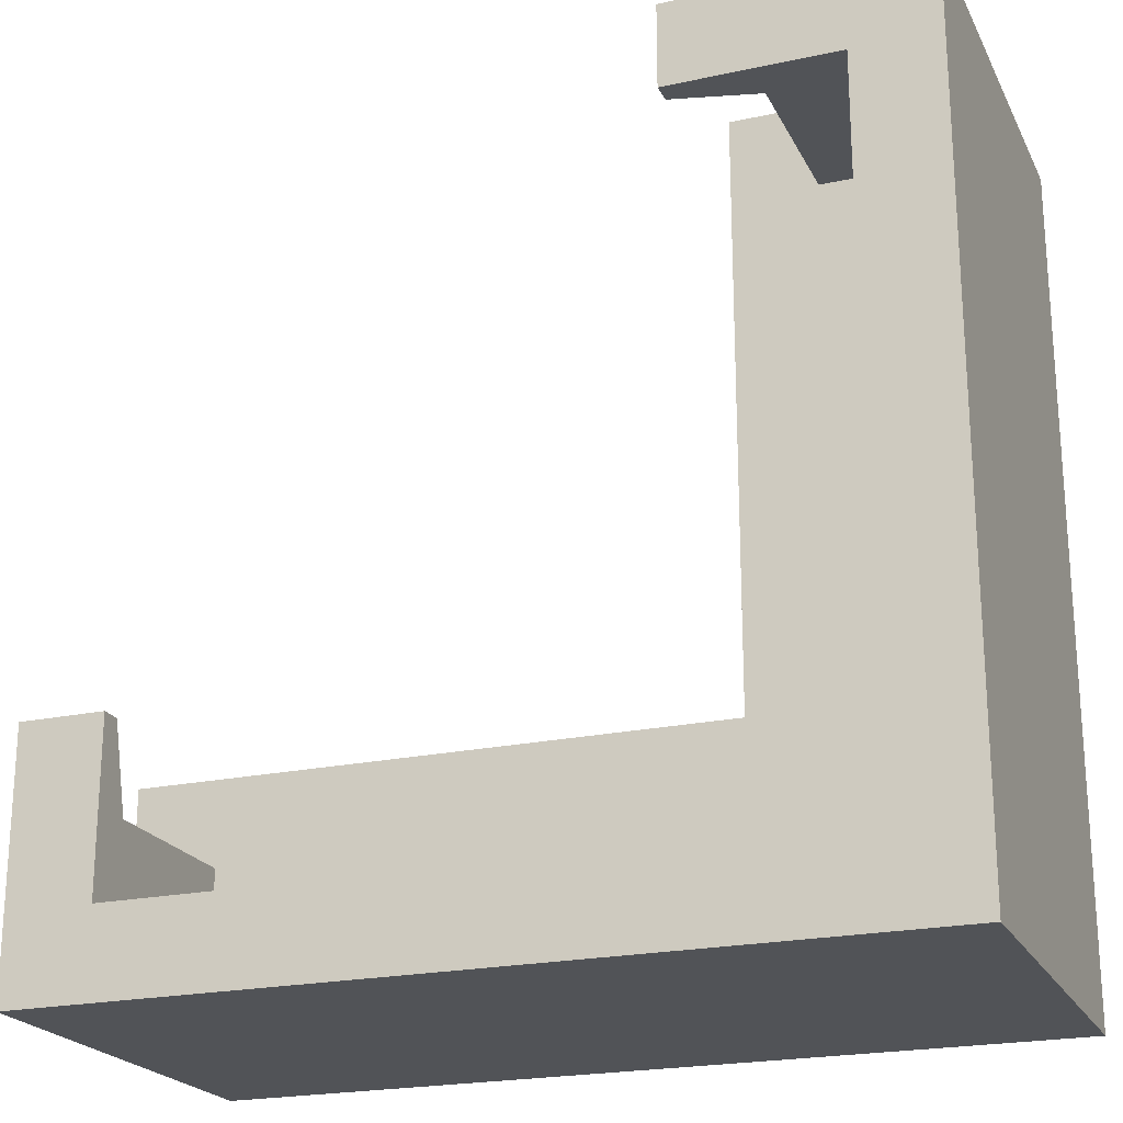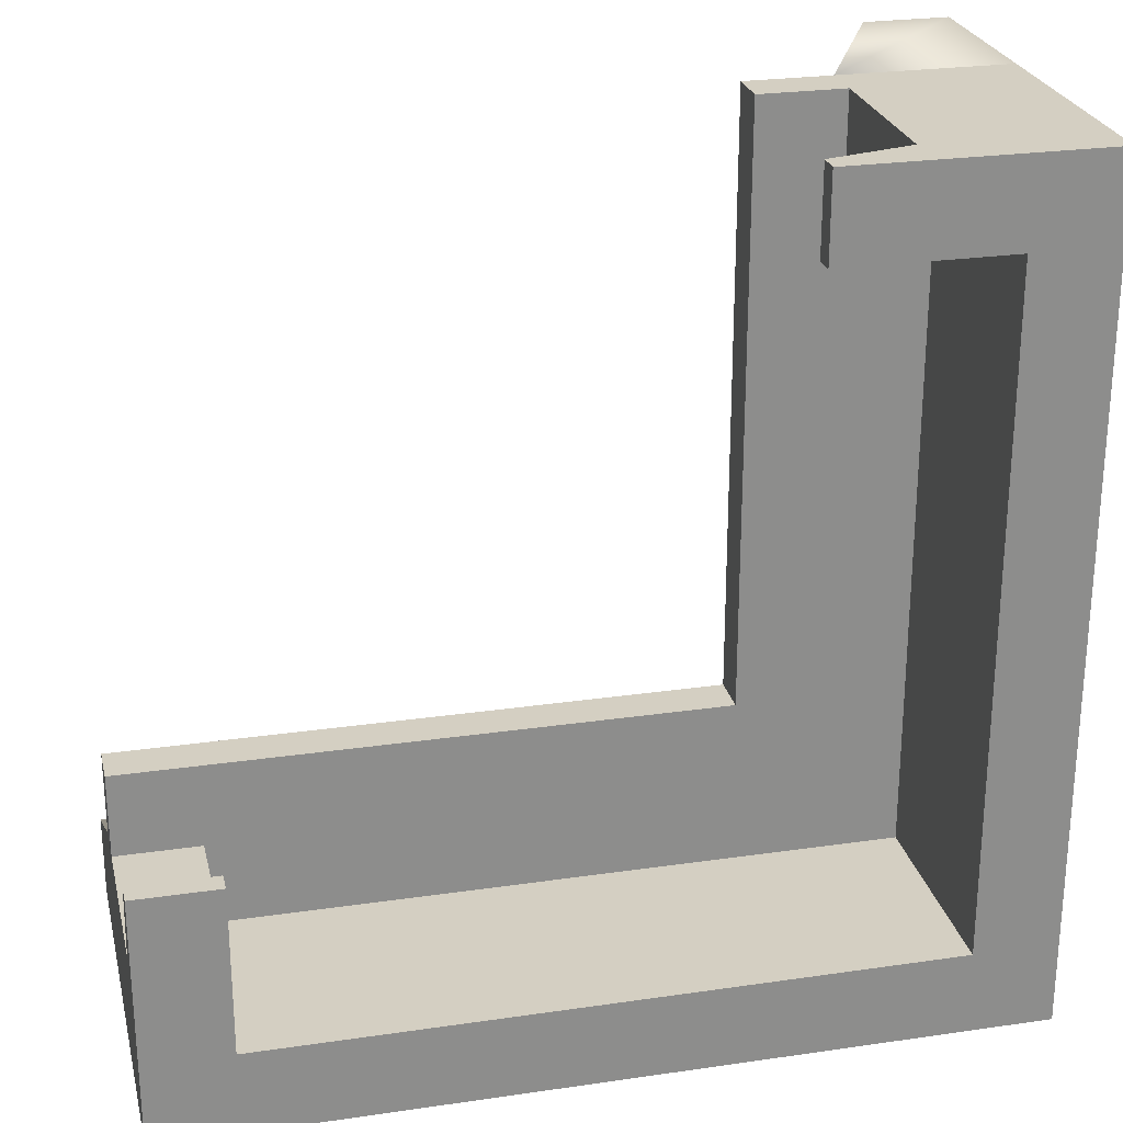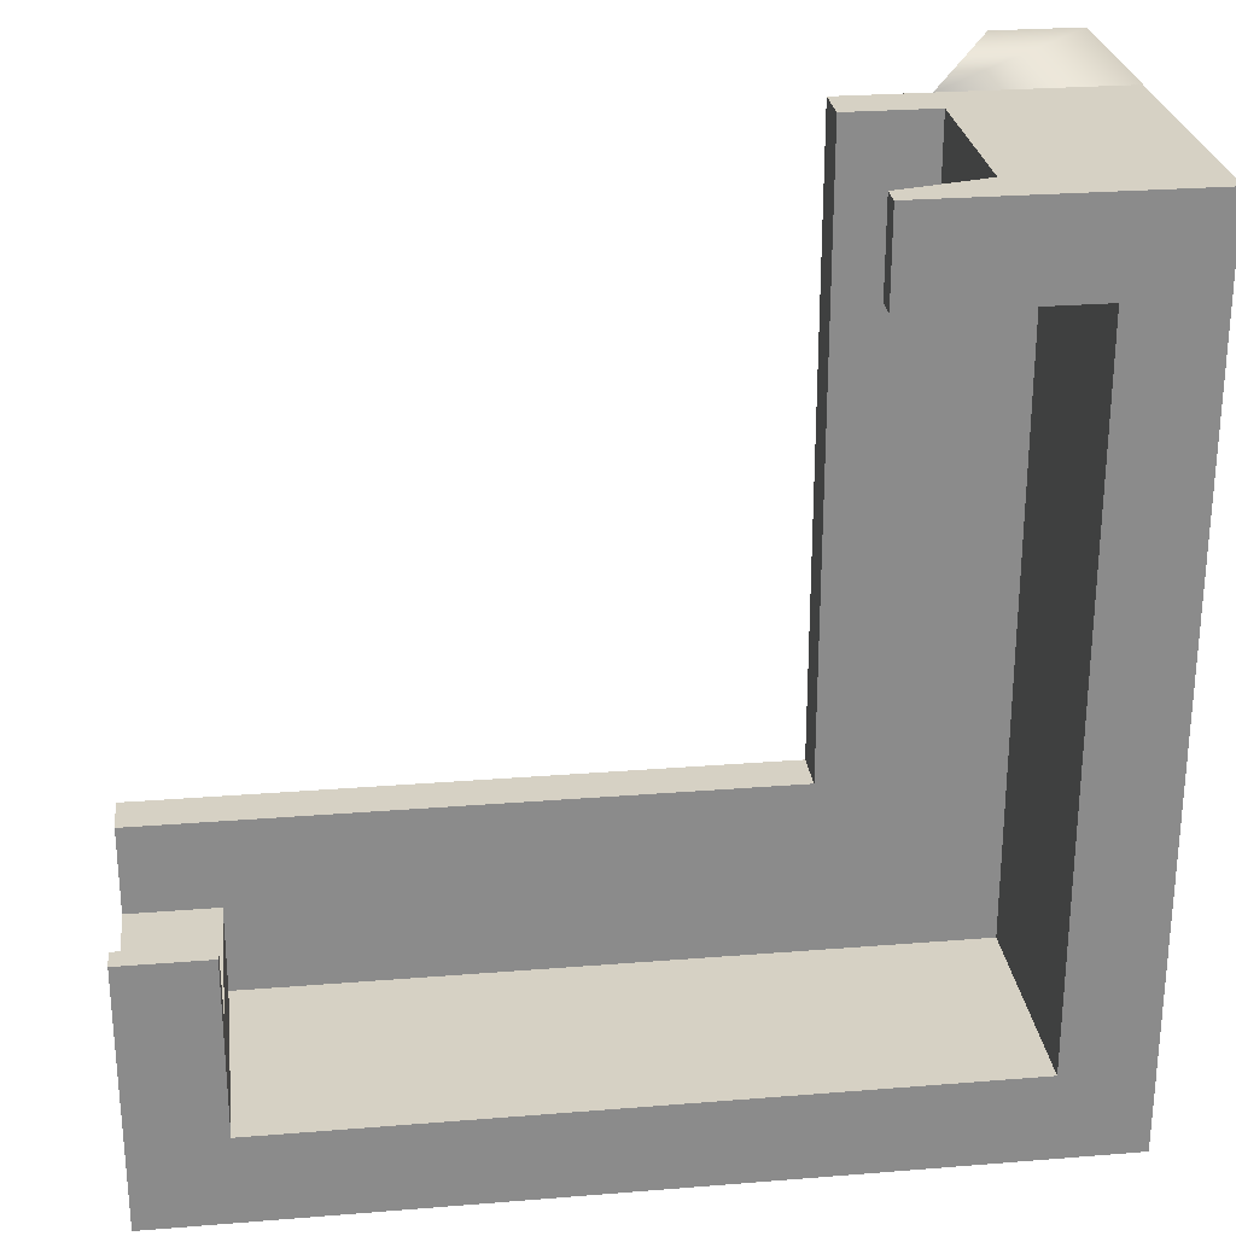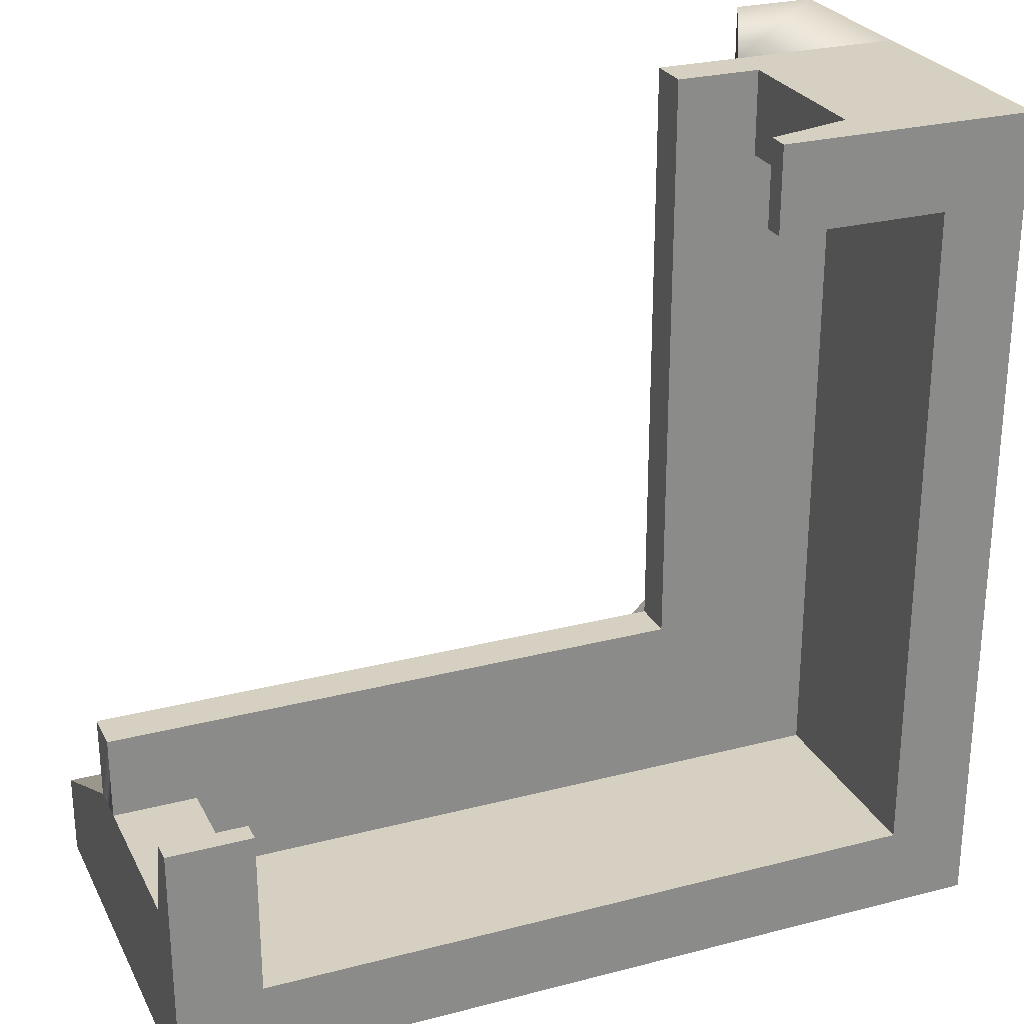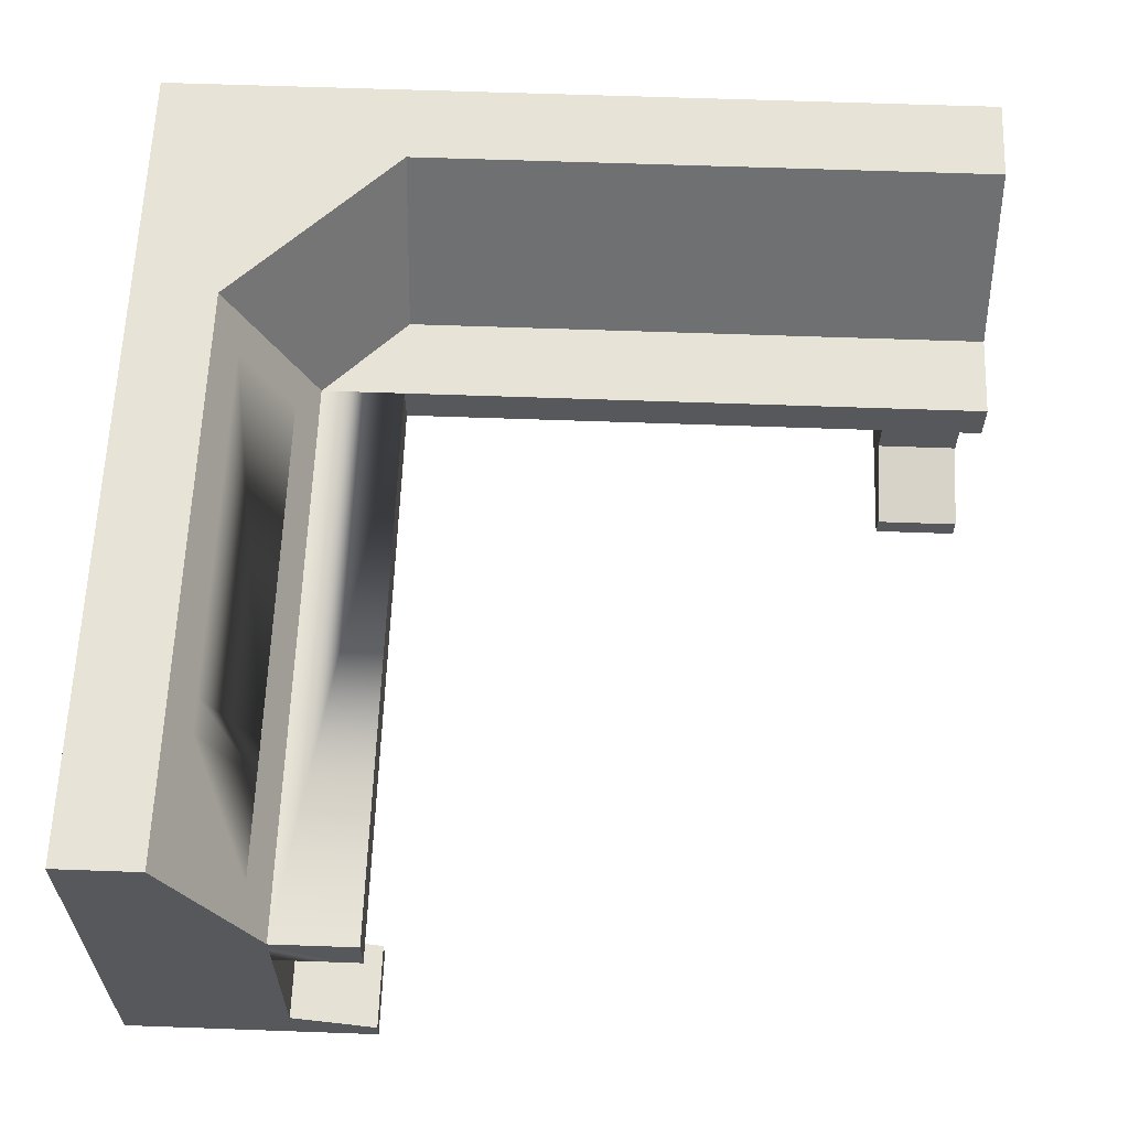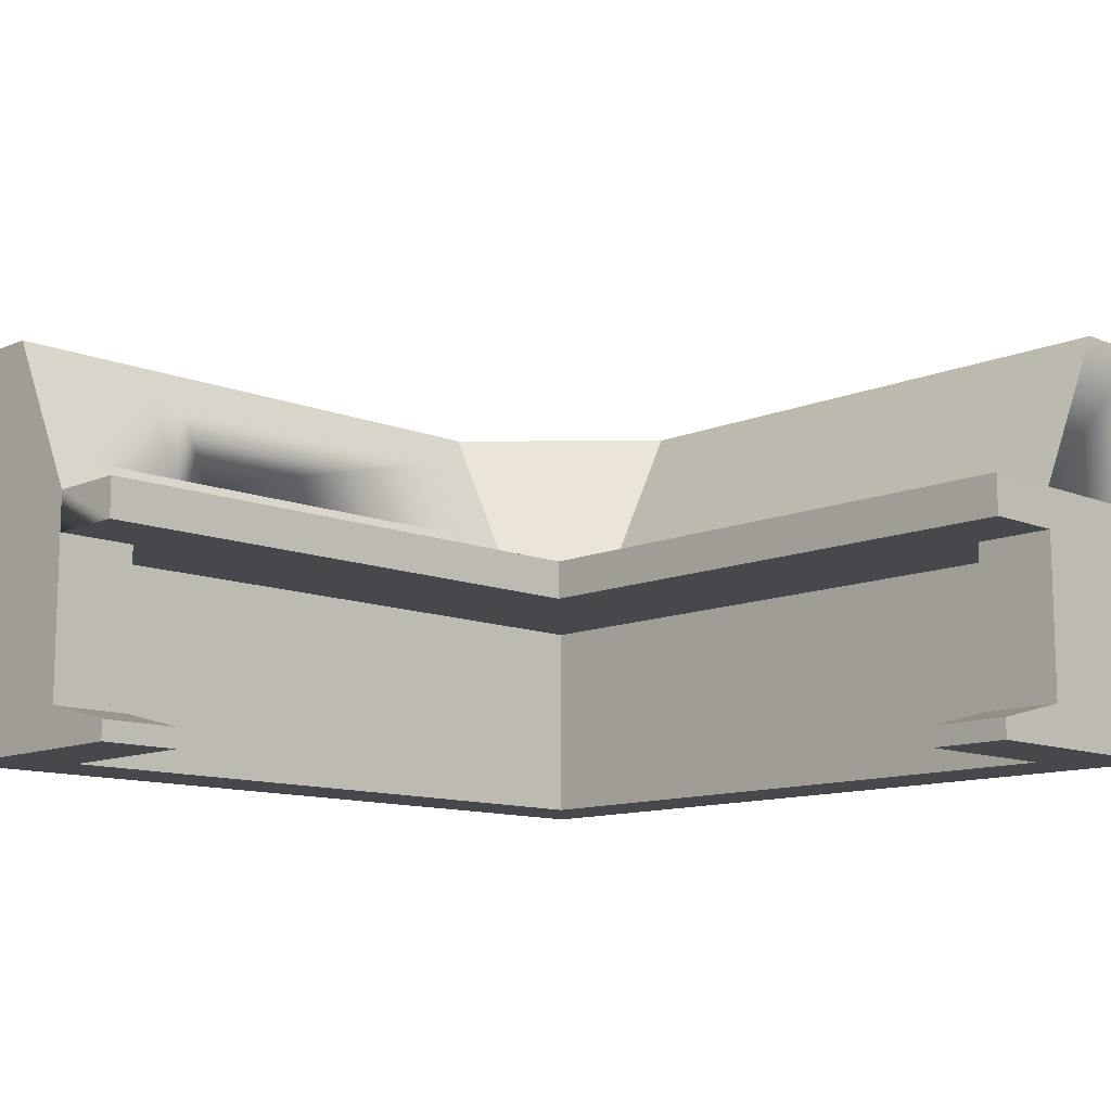
<metadata>
{"format":"obj","ext":"obj","renderer":"f3d","projection":"perspective","resolution":1024,"background":"white","views":[{"elev":-21.9,"azim":20.8,"up":"+Z"},{"elev":25.6,"azim":-13.1,"up":"+Z"},{"elev":26.6,"azim":-7.2,"up":"+Z"},{"elev":26.5,"azim":-22.2,"up":"+Z"},{"elev":61.5,"azim":-87.9,"up":"+Y"},{"elev":-11.6,"azim":-44.2,"up":"+Y"}]}
</metadata>
<code>
o desk_computerCorner
v -0.2448 0.3415 -0.2832
v -0.3375 0.2585 -0.2418
v -0.2448 0.2585 -0.2418
v -0.3375 0.3415 -0.2832
v 0.1125 0.3415 -0.2832
v -0.2127 0.2585 -0.2418
v 0.1125 0.2585 -0.2418
v -0.2127 0.3415 -0.2832
v 0.2418 0.2585 0.2127
v 0.2832 0.3415 -0.1125
v 0.2418 0.2585 -0.1125
v 0.2832 0.3415 0.2127
v 0.2418 0.2585 0.3375
v 0.2832 0.3415 0.2448
v 0.2418 0.2585 0.2448
v 0.2832 0.3415 0.3375
v 0.2499 0.3415 -0.1833
v 0.1729 0.2585 -0.2188
v 0.2188 0.2585 -0.1729
v 0.1833 0.3415 -0.2499
v 0.15 0.1875 0.375
v 0.225 0.1875 0.3
v 0.225 0.1875 0.375
v 0.15 0.1875 -0.15
v 0.3 0.1875 -0.3
v 0.3 0.1875 0.3
v -0.3 0.1875 -0.3
v -0.3 0.1875 -0.225
v -0.375 0.1875 -0.15
v -0.375 0.1875 -0.225
v 0.15 0.01875 0.3
v 0.3 -0 0.3
v 0.15 -0 0.3
v 0.225 0.0375 0.3
v 0.3 0 -0.3
v 0.375 0.375 0.375
v 0.225 0.225 0.375
v 0.375 0.225 0.375
v 0.3 0.375 0.375
v 0.15 0.225 0.375
v 0.225 0.0375 0.375
v 0.375 -0 0.375
v 0.15 0.01875 0.375
v 0.15 -0 0.375
v -0.3 0 -0.3
v -0.3 0.0375 -0.225
v -0.3 0 -0.15
v -0.3 0.01875 -0.15
v 0.15 0.225 -0.15
v -0.375 0.225 -0.15
v -0.375 0 -0.375
v -0.375 0.0375 -0.225
v -0.375 0.225 -0.375
v -0.375 0 -0.15
v -0.375 0.375 -0.375
v -0.375 0.375 -0.3
v -0.375 0.01875 -0.15
v -0.375 0.225 -0.225
v 0.375 0 -0.375
v 0.375 0.225 -0.375
v 0.225 0.225 -0.15
v 0.15 0.225 -0.225
v 0.3 0.375 -0.15
v 0.15 0.375 -0.3
v 0.375 0.375 -0.375
f 1 2 3
f 2 1 4
f 5 6 7
f 6 5 8
f 9 10 11
f 10 9 12
f 13 14 15
f 14 13 16
f 17 18 19
f 18 17 20
f 21 22 23
f 24 22 21
f 25 22 24
f 22 25 26
f 25 24 27
f 27 24 28
f 29 28 24
f 28 29 30
f 31 32 33
f 32 31 34
f 32 34 26
f 26 34 22
f 32 25 35
f 25 32 26
f 36 37 38
f 37 36 39
f 40 38 37
f 21 38 40
f 23 38 21
f 41 38 23
f 41 42 38
f 43 42 41
f 42 43 44
f 28 45 27
f 45 28 46
f 45 46 47
f 47 46 48
f 21 49 24
f 49 21 40
f 49 29 24
f 29 49 50
f 51 52 53
f 52 51 54
f 53 52 55
f 55 52 56
f 52 54 57
f 52 58 56
f 58 52 30
f 58 30 29
f 58 29 50
f 25 45 35
f 45 25 27
f 54 45 47
f 51 45 54
f 51 35 45
f 59 35 51
f 35 59 32
f 42 32 59
f 32 42 44
f 32 44 33
f 38 59 60
f 59 38 42
f 53 59 51
f 59 53 60
f 61 19 62
f 19 61 63
f 19 63 17
f 17 63 20
f 18 62 19
f 62 18 64
f 64 18 20
f 64 20 63
f 37 11 61
f 11 37 9
f 9 37 15
f 9 15 12
f 15 37 13
f 13 37 16
f 10 61 11
f 10 63 61
f 63 10 39
f 39 10 12
f 39 16 37
f 39 12 14
f 14 12 15
f 39 14 16
f 44 31 33
f 31 44 43
f 62 37 61
f 37 62 40
f 40 62 49
f 49 62 58
f 49 58 50
f 41 22 34
f 22 41 23
f 36 60 65
f 60 36 38
f 31 41 34
f 41 31 43
f 48 54 47
f 54 48 57
f 52 48 46
f 48 52 57
f 65 63 36
f 63 65 64
f 64 65 55
f 64 55 56
f 39 36 63
f 62 7 58
f 7 62 64
f 7 64 5
f 5 64 8
f 8 64 1
f 1 64 4
f 2 58 7
f 58 2 56
f 56 2 4
f 56 4 64
f 2 7 6
f 2 6 3
f 8 3 6
f 3 8 1
f 28 52 46
f 52 28 30
f 55 60 53
f 60 55 65

</code>
